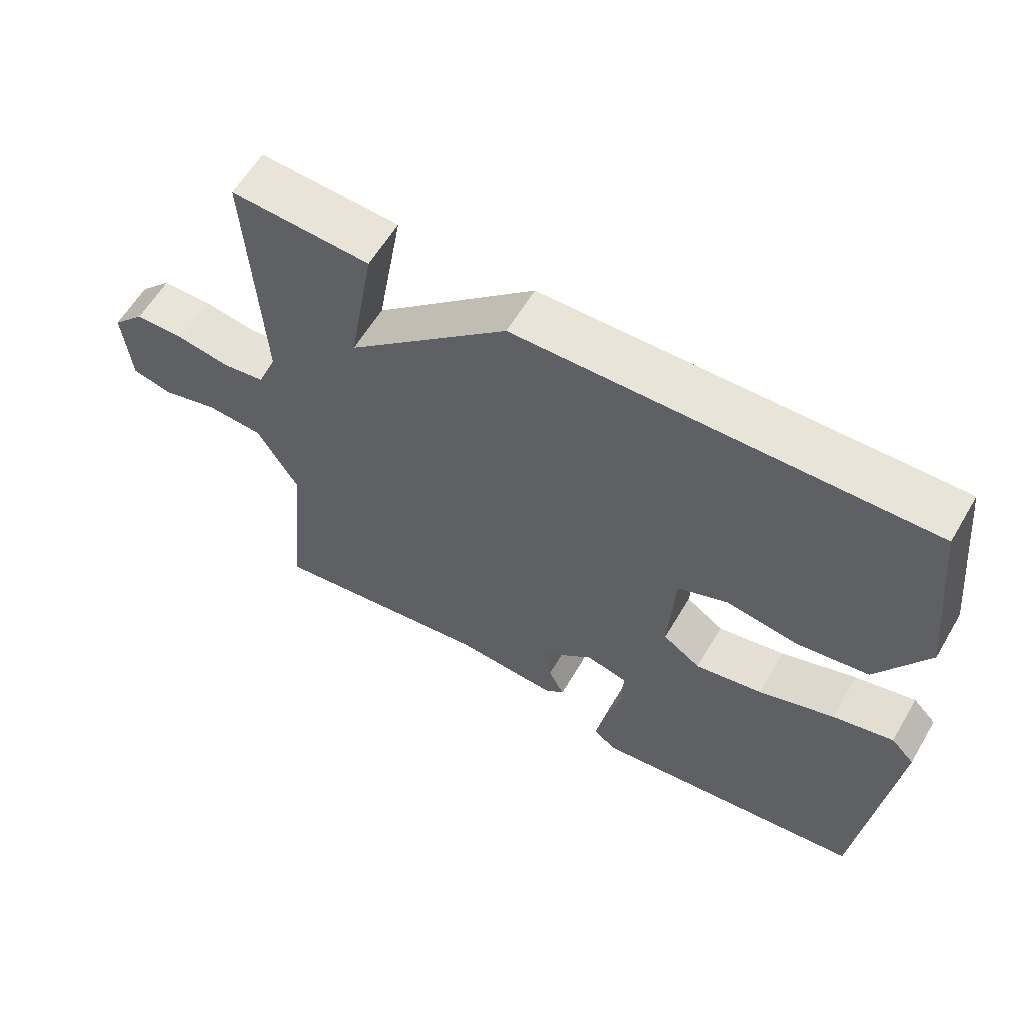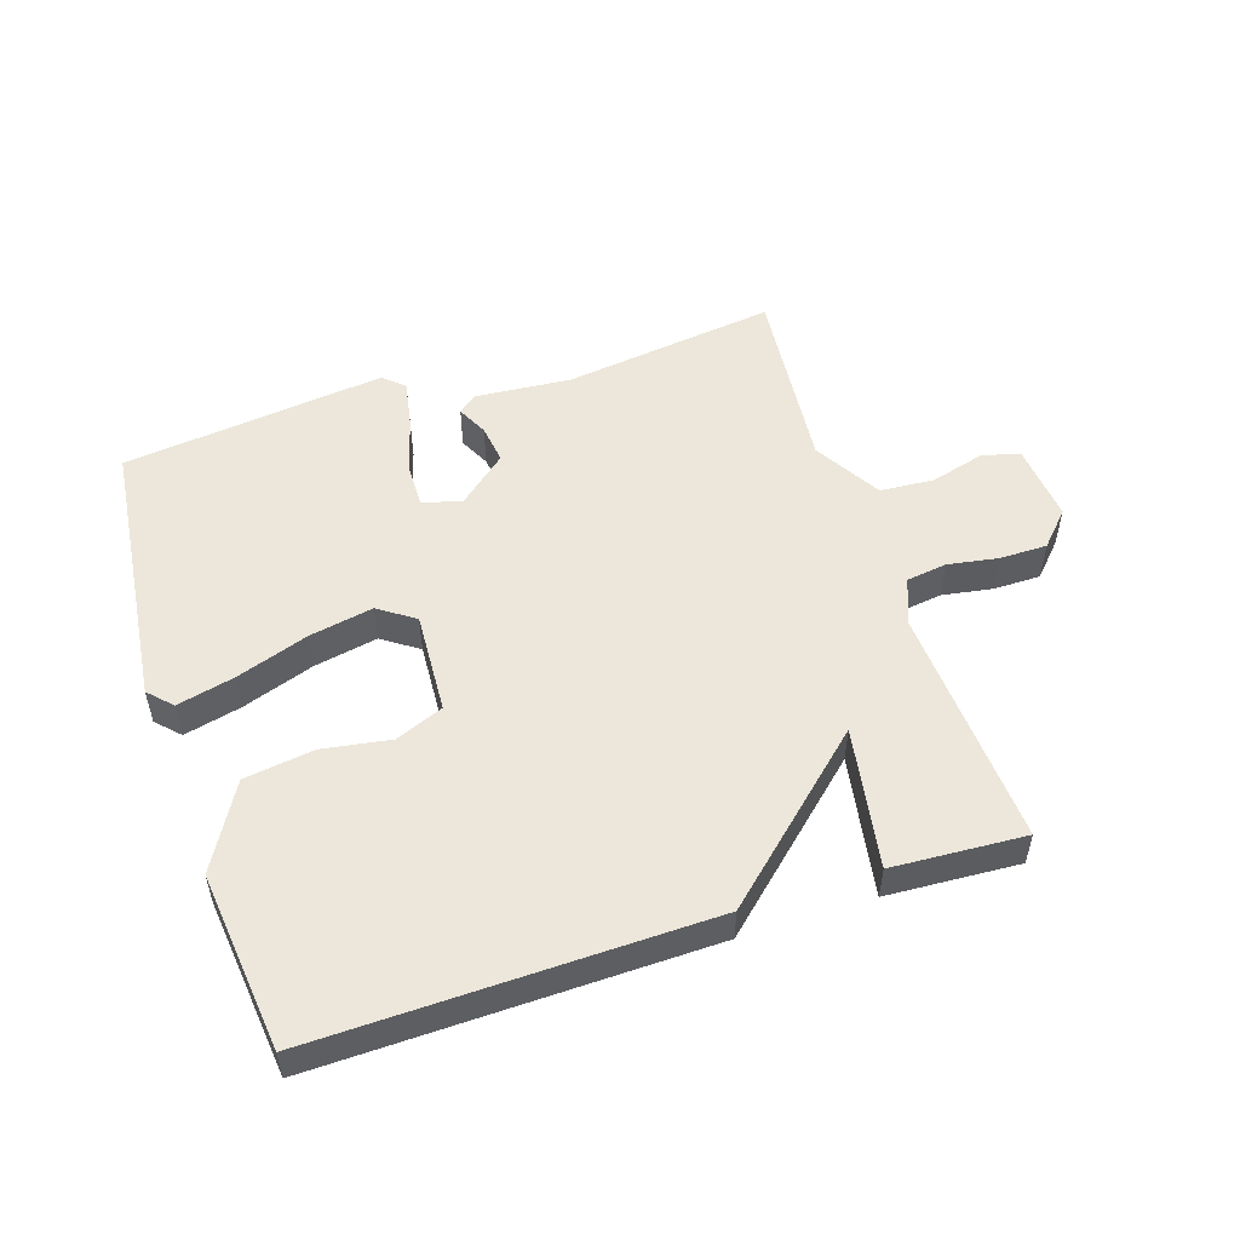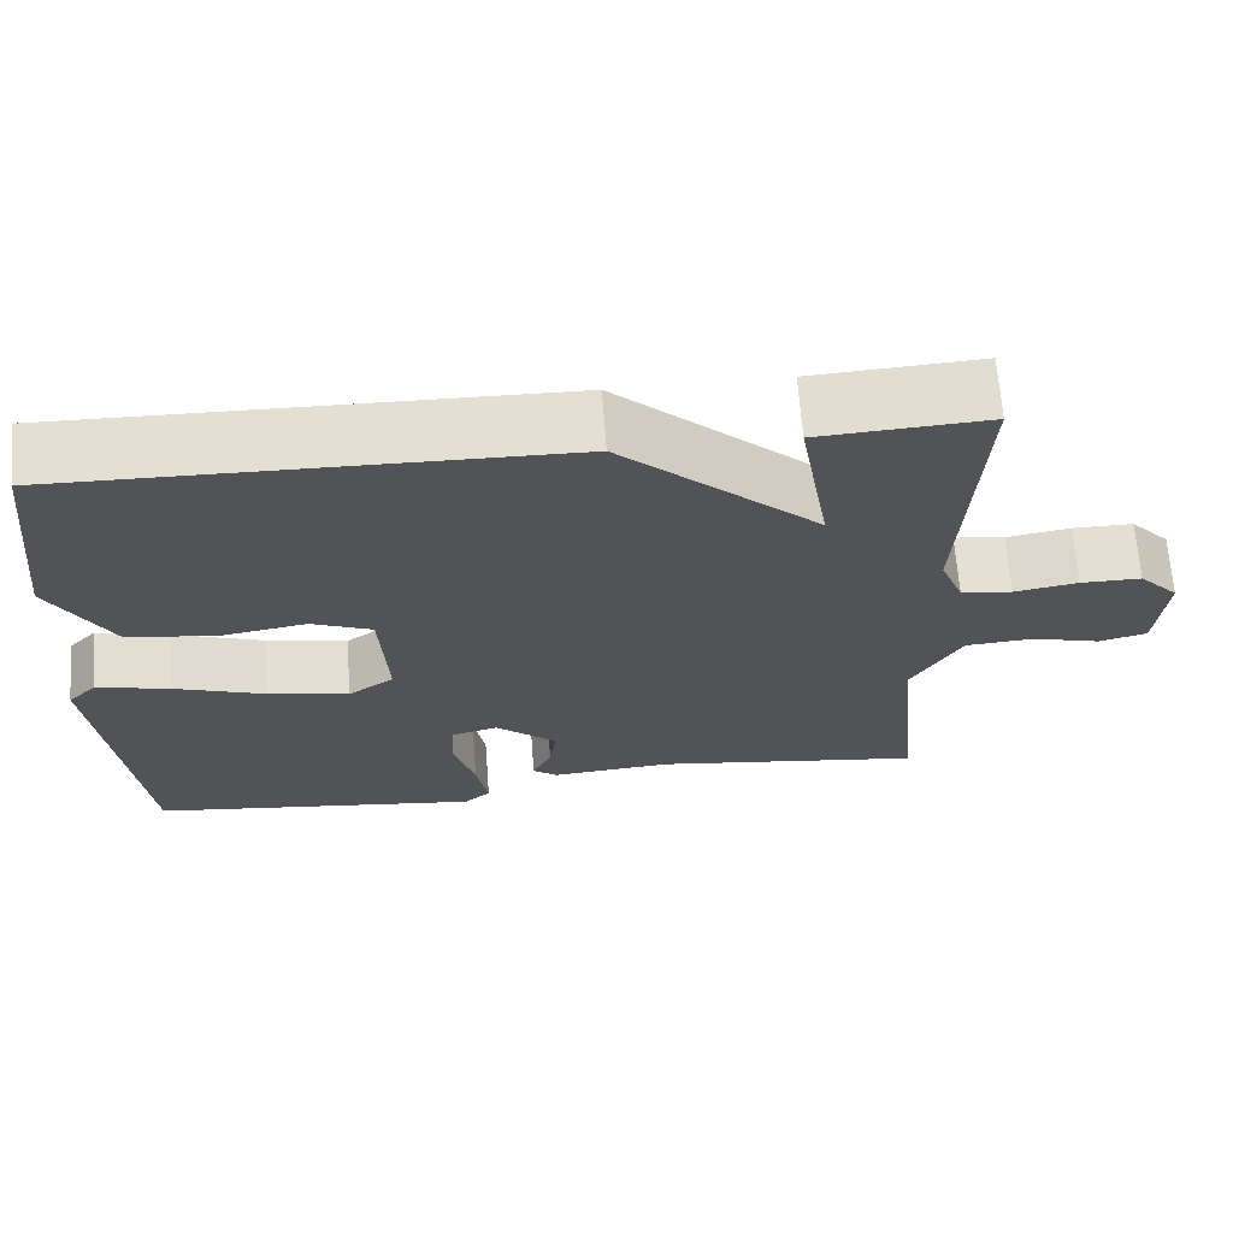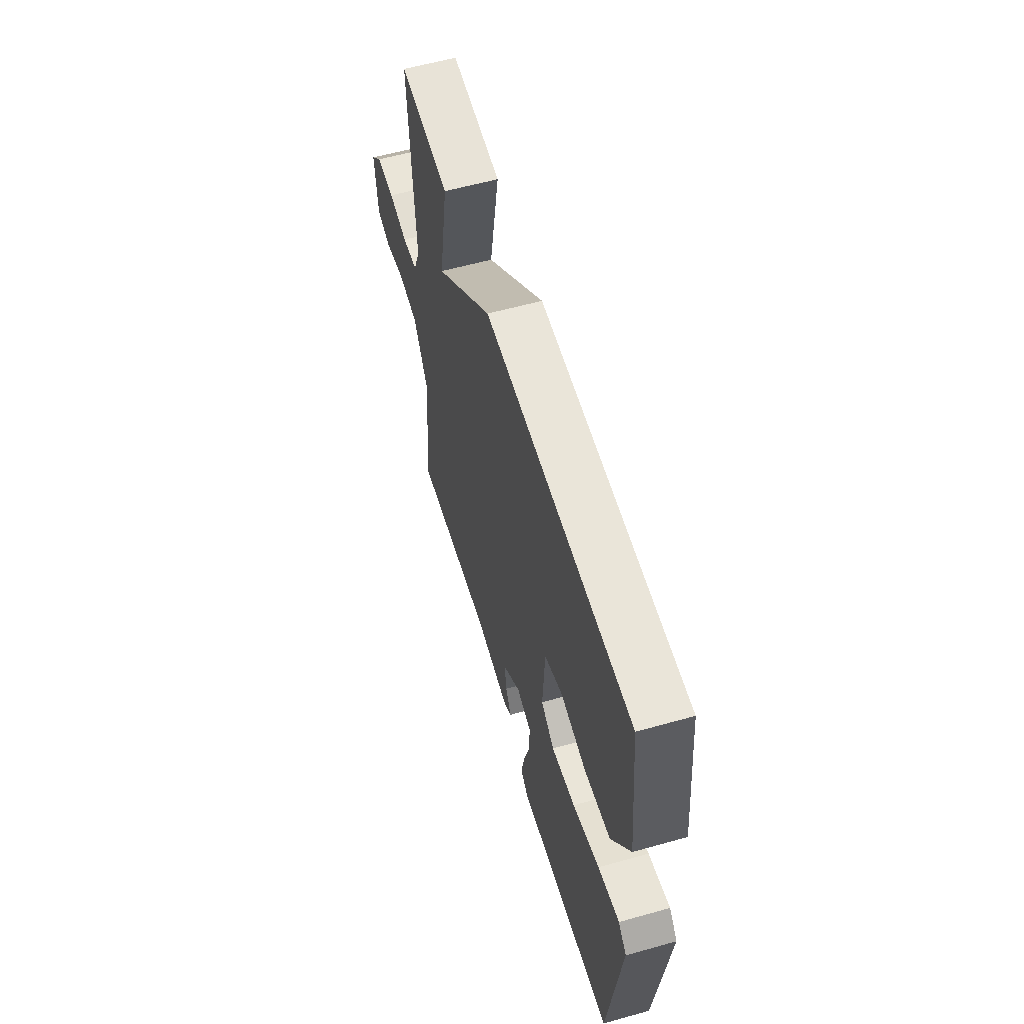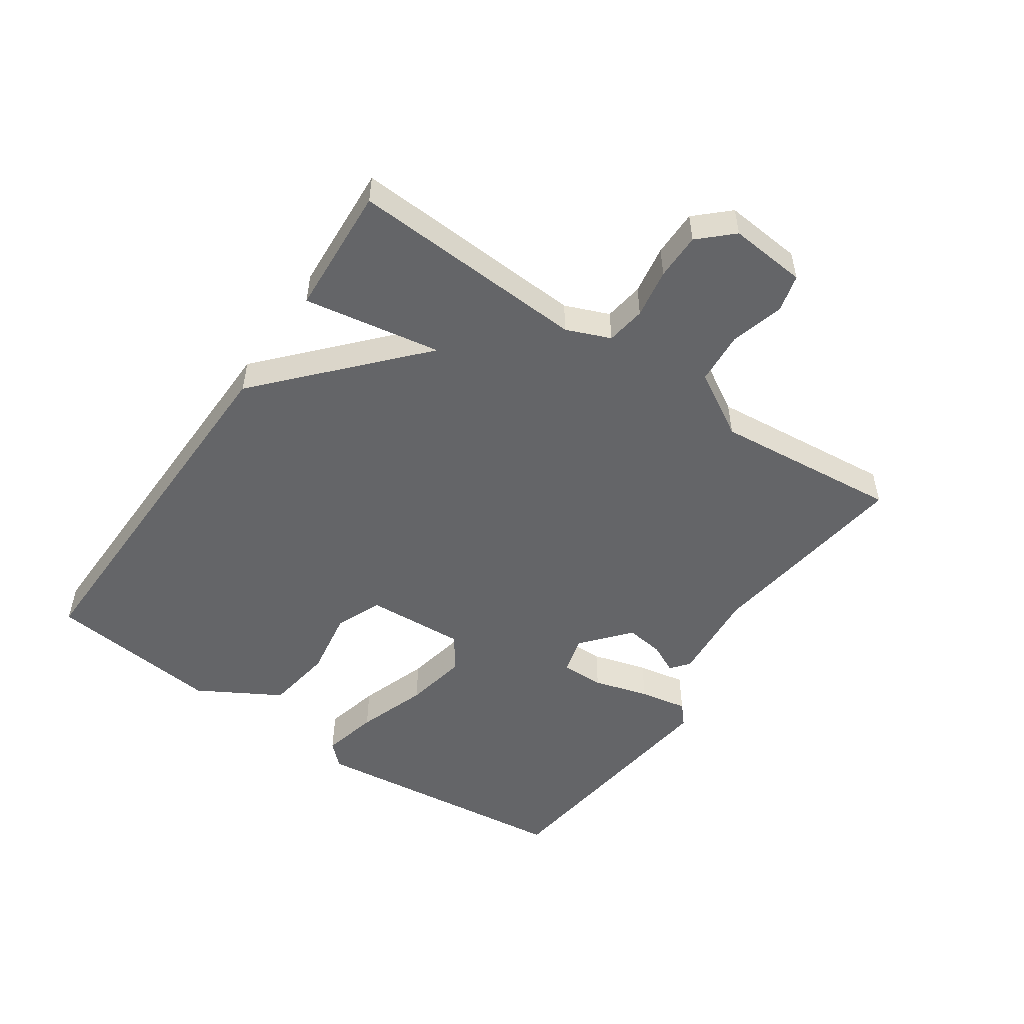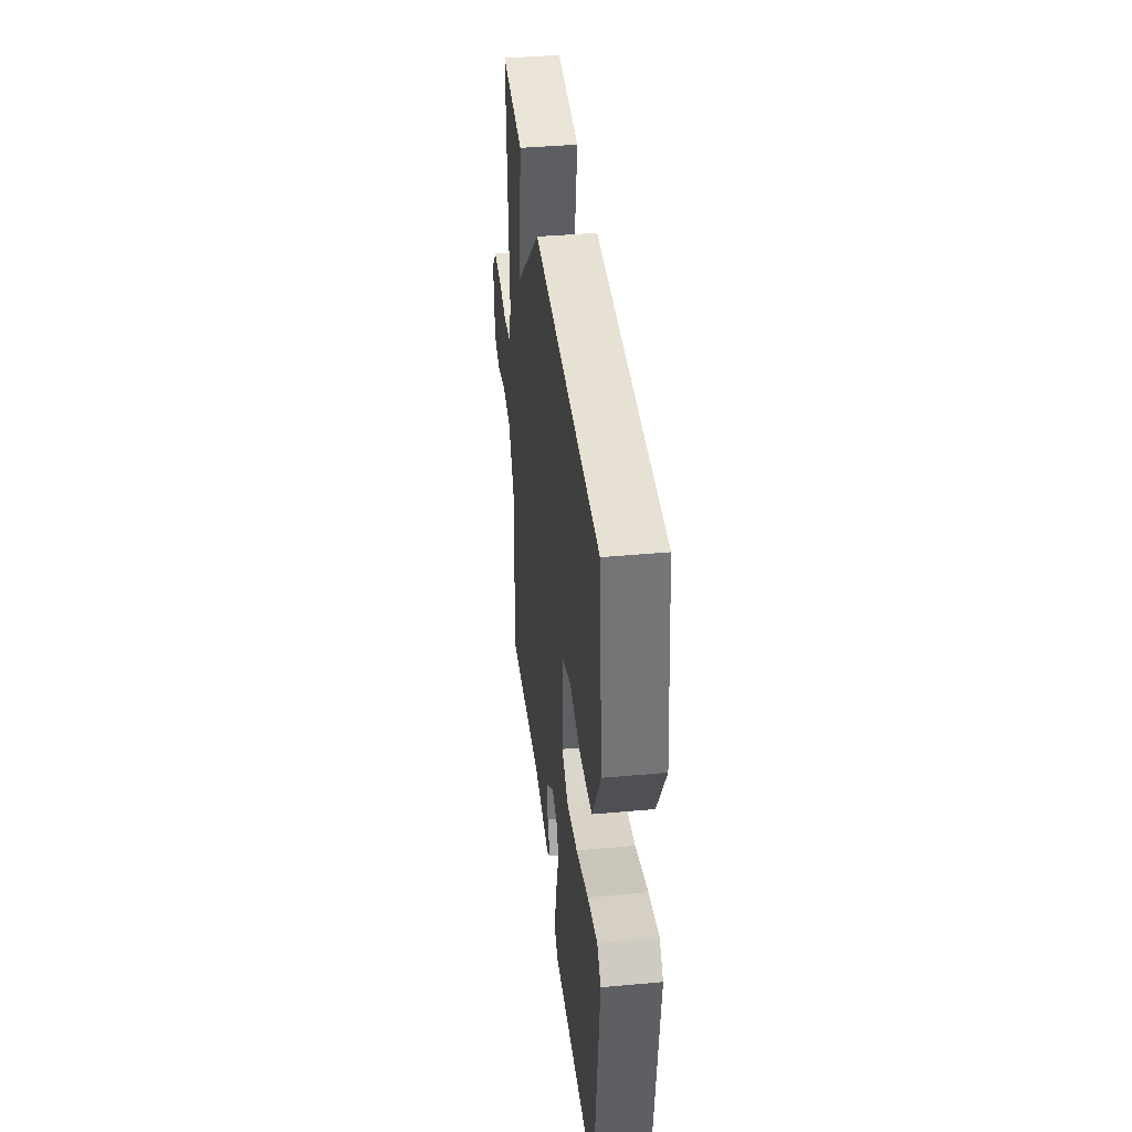
<metadata>
{"format":"obj","ext":"obj","renderer":"f3d","projection":"perspective","resolution":1024,"background":"white","views":[{"elev":60.3,"azim":-149.6,"up":"+Z"},{"elev":52.4,"azim":-18.1,"up":"+Y"},{"elev":67.0,"azim":-4.3,"up":"+Z"},{"elev":59.1,"azim":-106.1,"up":"+Z"},{"elev":-51.5,"azim":55.6,"up":"+Y"},{"elev":40.1,"azim":-96.4,"up":"+Z"}]}
</metadata>
<code>
v -0.5 0.07 -0.5
v -0.548 0.07 -0.082
v -0.514 0.07 -0.047
v -0.426 0.07 -0.068
v -0.316 0.07 -0.106
v -0.218 0.07 -0.125
v -0.163 0.07 -0.087
v -0.172 0.07 0.069
v -0.245 0.07 0.099
v -0.35 0.07 0.082
v -0.456 0.07 0.098
v -0.53 0.07 0.227
v -0.5 0.07 0.5
v 0.097 0.07 0.488
v 0.334 0.07 0.272
v 0.297 0.07 0.488
v 0.5 0.07 0.5
v 0.479 0.07 0.128
v 0.507 0.07 0.059
v 0.569 0.07 0.05
v 0.646 0.07 0.063
v 0.719 0.07 0.063
v 0.767 0.07 0.012
v 0.756 0.07 -0.109
v 0.698 0.07 -0.124
v 0.615 0.07 -0.101
v 0.532 0.07 -0.107
v 0.472 0.07 -0.209
v 0.5 0.07 -0.5
v 0.173 0.07 -0.456
v 0.026 0.07 -0.468
v -0.003 0.07 -0.445
v 0.02 0.07 -0.398
v 0.028 0.07 -0.338
v -0.046 0.07 -0.275
v -0.106 0.07 -0.291
v -0.105 0.07 -0.359
v -0.08 0.07 -0.446
v -0.066 0.07 -0.521
v -0.098 0.07 -0.549
v -0.5 0 -0.5
v -0.548 0 -0.082
v -0.514 0 -0.047
v -0.426 0 -0.068
v -0.316 0 -0.106
v -0.218 0 -0.125
v -0.163 0 -0.087
v -0.172 0 0.069
v -0.245 0 0.099
v -0.35 0 0.082
v -0.456 0 0.098
v -0.53 0 0.227
v -0.5 0 0.5
v 0.097 0 0.488
v 0.334 0 0.272
v 0.297 0 0.488
v 0.5 0 0.5
v 0.479 0 0.128
v 0.507 0 0.059
v 0.569 0 0.05
v 0.646 0 0.063
v 0.719 0 0.063
v 0.767 0 0.012
v 0.756 0 -0.109
v 0.698 0 -0.124
v 0.615 0 -0.101
v 0.532 0 -0.107
v 0.472 0 -0.209
v 0.5 0 -0.5
v 0.173 0 -0.456
v 0.026 0 -0.468
v -0.003 0 -0.445
v 0.02 0 -0.398
v 0.028 0 -0.338
v -0.046 0 -0.275
v -0.106 0 -0.291
v -0.105 0 -0.359
v -0.08 0 -0.446
v -0.066 0 -0.521
v -0.098 0 -0.549
f 3 4 5
f 2 3 5
f 1 2 5
f 40 1 5
f 39 40 5
f 38 39 5
f 37 38 5
f 36 37 5 6
f 35 36 6 7
f 34 35 7 8
f 30 31 32 33
f 30 33 34
f 29 30 34
f 28 29 34
f 27 28 34 8
f 24 25 26
f 23 24 26
f 22 23 26
f 21 22 26
f 20 21 26
f 27 8 9
f 26 27 9
f 20 26 9
f 19 20 9
f 15 16 17 18
f 15 18 19 9
f 13 14 15
f 12 13 15
f 11 12 15
f 10 11 15
f 9 10 15
f 45 44 43
f 45 43 42
f 45 42 41
f 45 41 80
f 45 80 79
f 45 79 78
f 45 78 77
f 46 45 77 76
f 47 46 76 75
f 48 47 75 74
f 73 72 71 70
f 74 73 70
f 74 70 69
f 74 69 68
f 48 74 68 67
f 66 65 64
f 66 64 63
f 66 63 62
f 66 62 61
f 66 61 60
f 49 48 67
f 49 67 66
f 49 66 60
f 49 60 59
f 58 57 56 55
f 49 59 58 55
f 55 54 53
f 55 53 52
f 55 52 51
f 55 51 50
f 55 50 49
f 1 41 42 2
f 2 42 43 3
f 3 43 44 4
f 4 44 45 5
f 5 45 46 6
f 6 46 47 7
f 7 47 48 8
f 8 48 49 9
f 9 49 50 10
f 10 50 51 11
f 11 51 52 12
f 12 52 53 13
f 13 53 54 14
f 14 54 55 15
f 15 55 56 16
f 16 56 57 17
f 17 57 58 18
f 18 58 59 19
f 19 59 60 20
f 20 60 61 21
f 21 61 62 22
f 22 62 63 23
f 23 63 64 24
f 24 64 65 25
f 25 65 66 26
f 26 66 67 27
f 27 67 68 28
f 28 68 69 29
f 29 69 70 30
f 30 70 71 31
f 31 71 72 32
f 32 72 73 33
f 33 73 74 34
f 34 74 75 35
f 35 75 76 36
f 36 76 77 37
f 37 77 78 38
f 38 78 79 39
f 39 79 80 40
f 40 80 41 1

</code>
